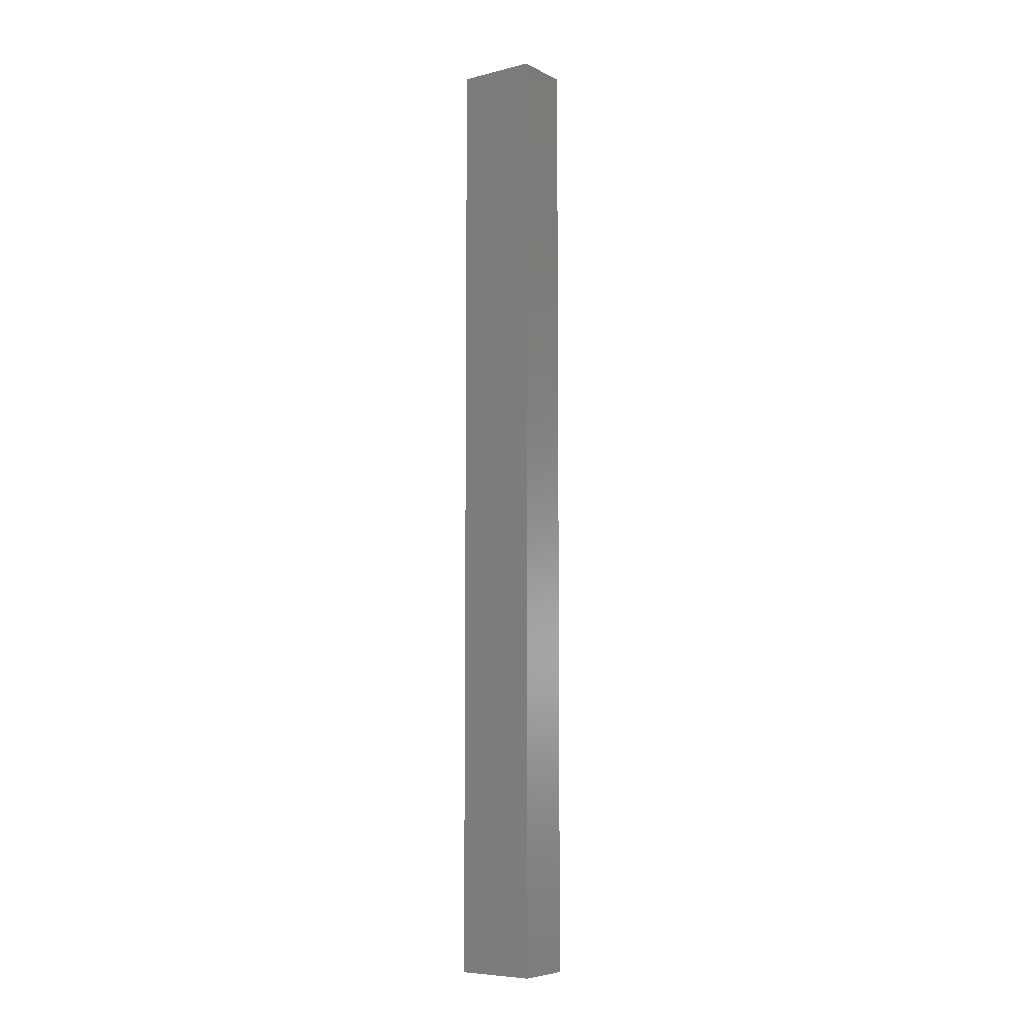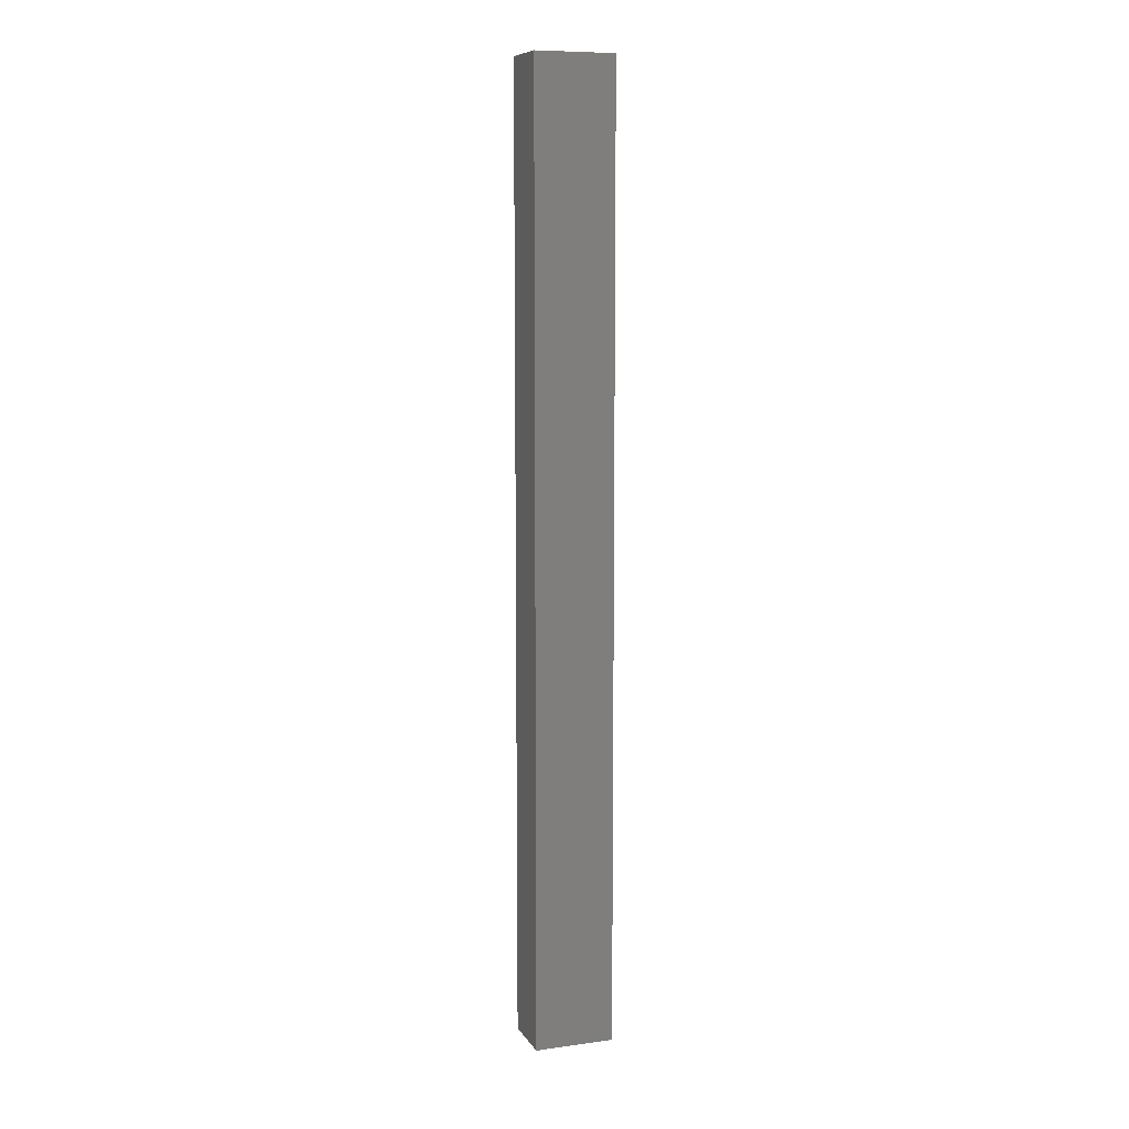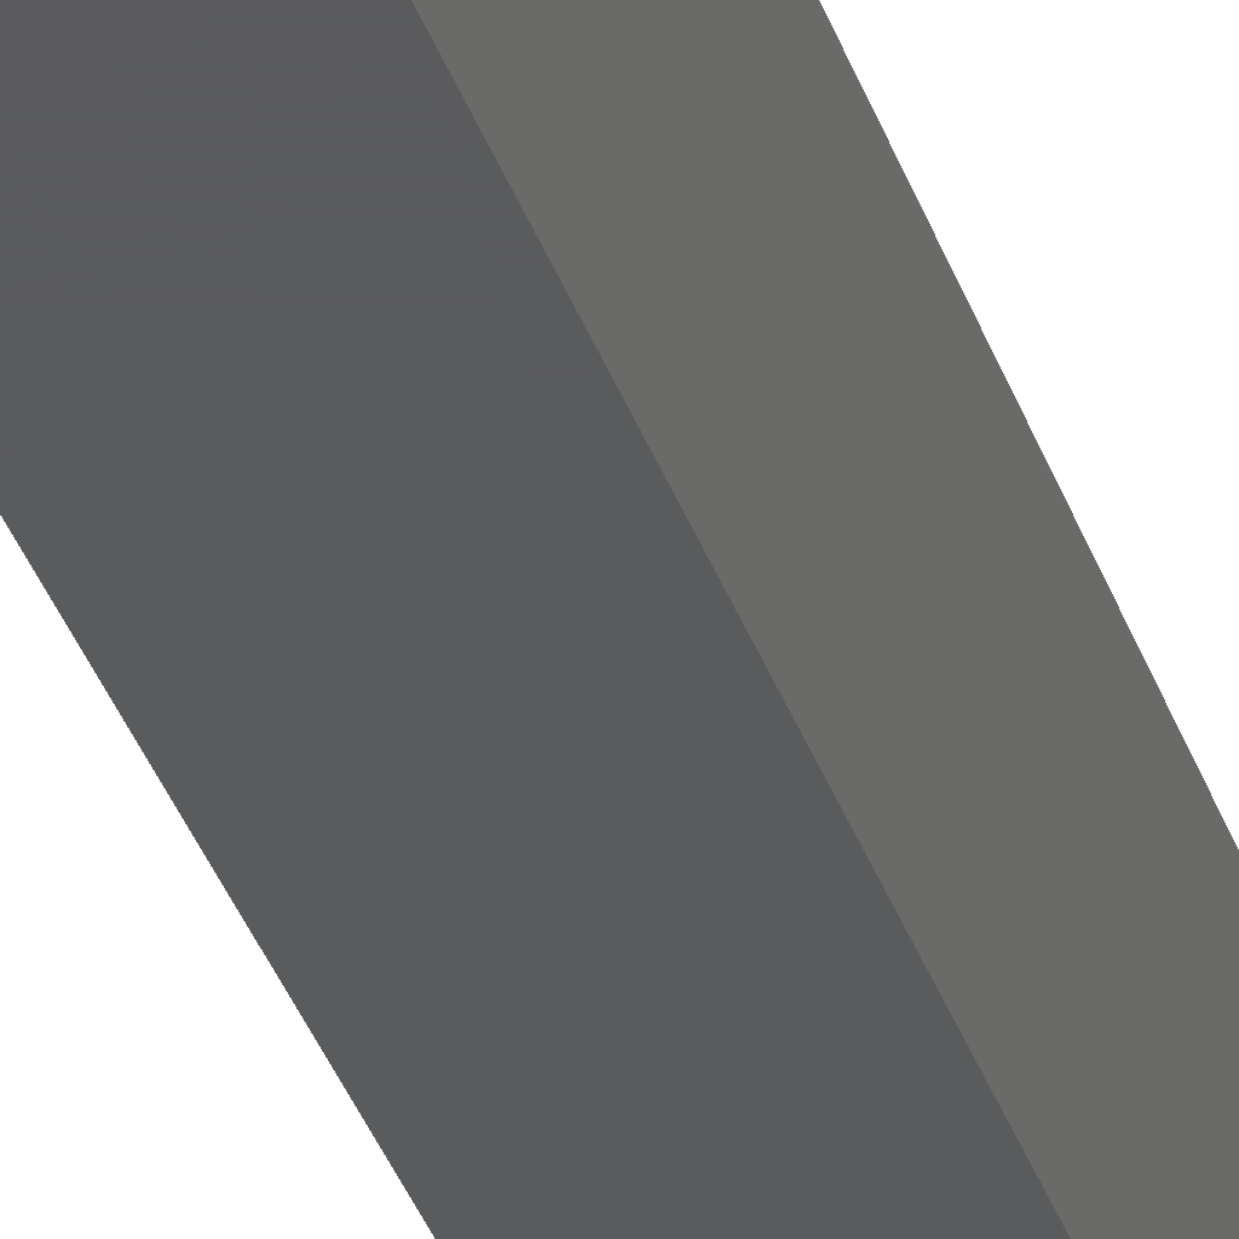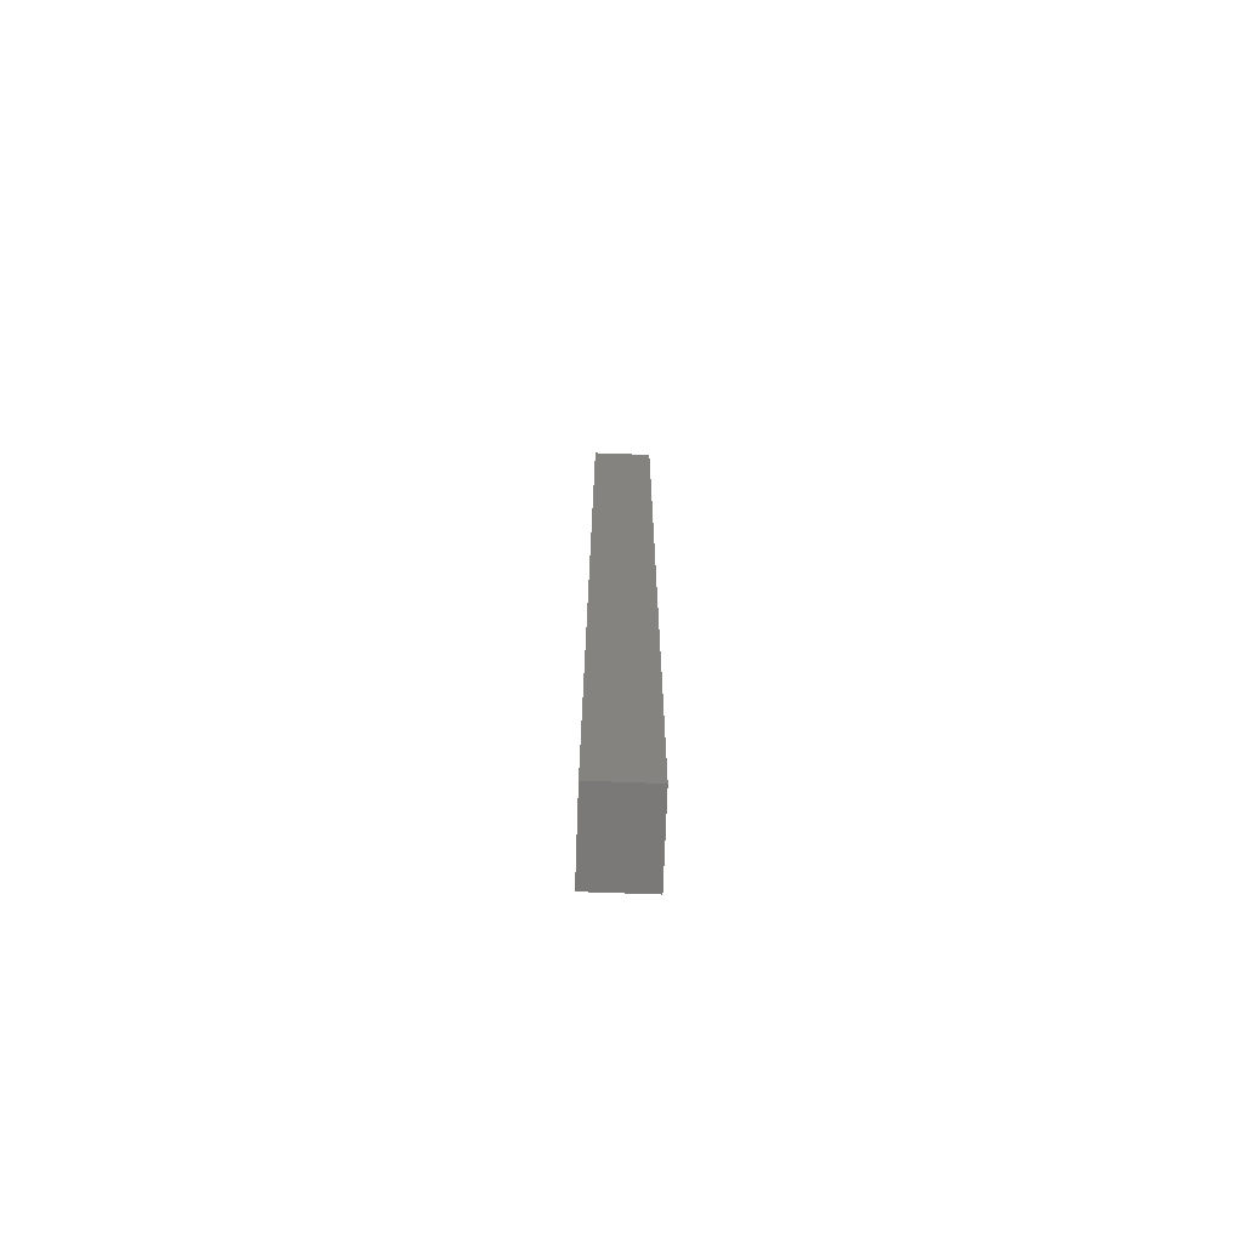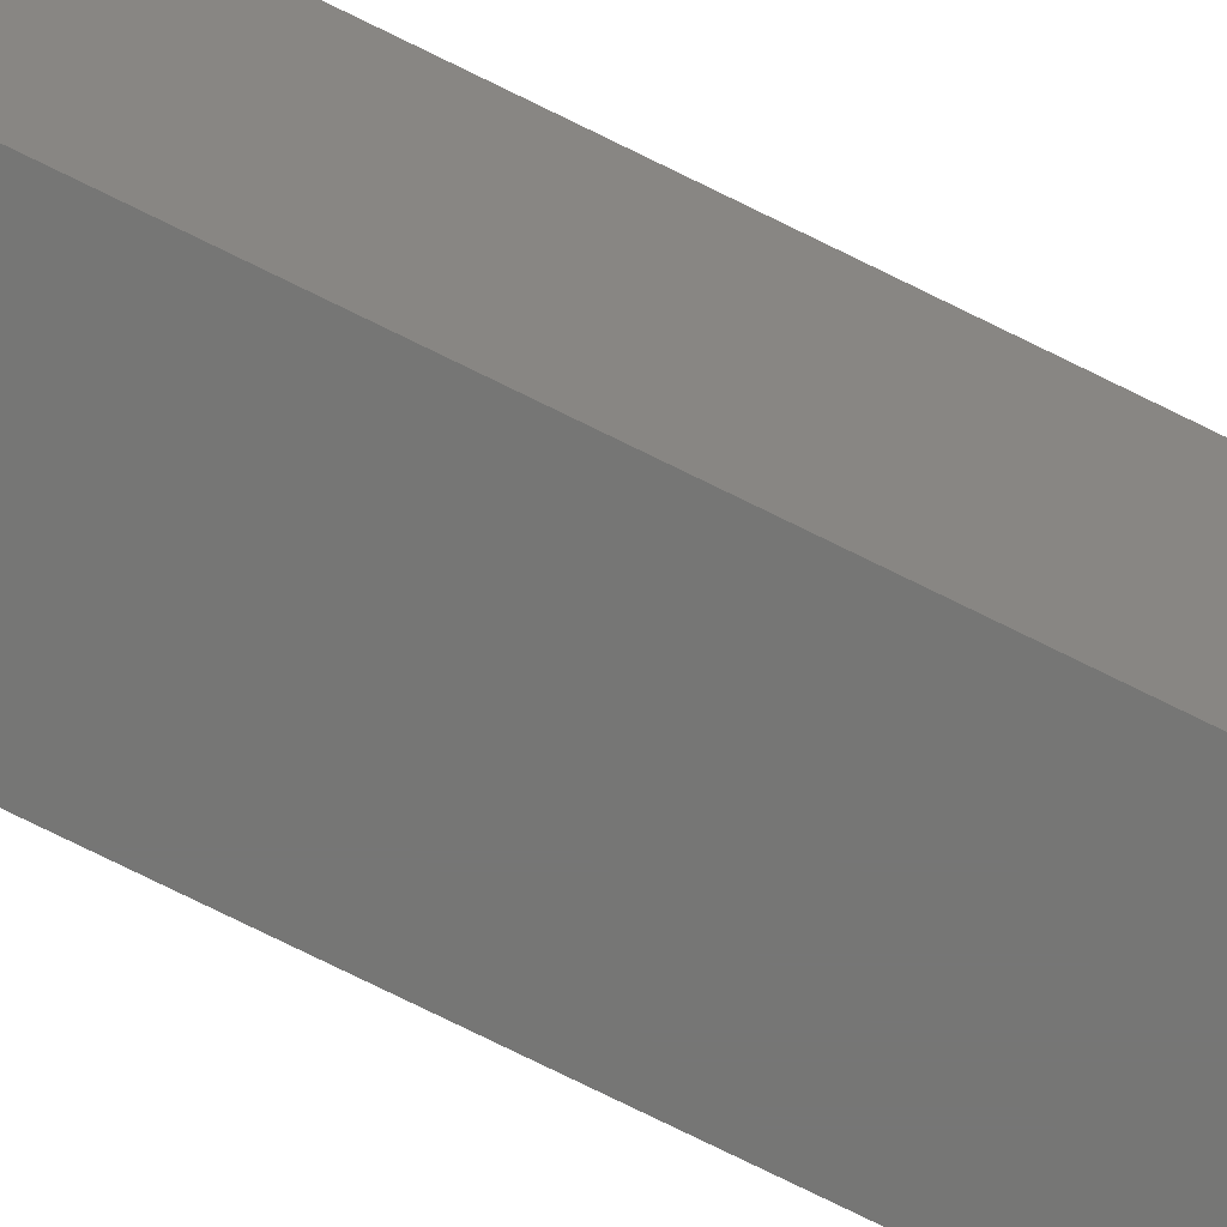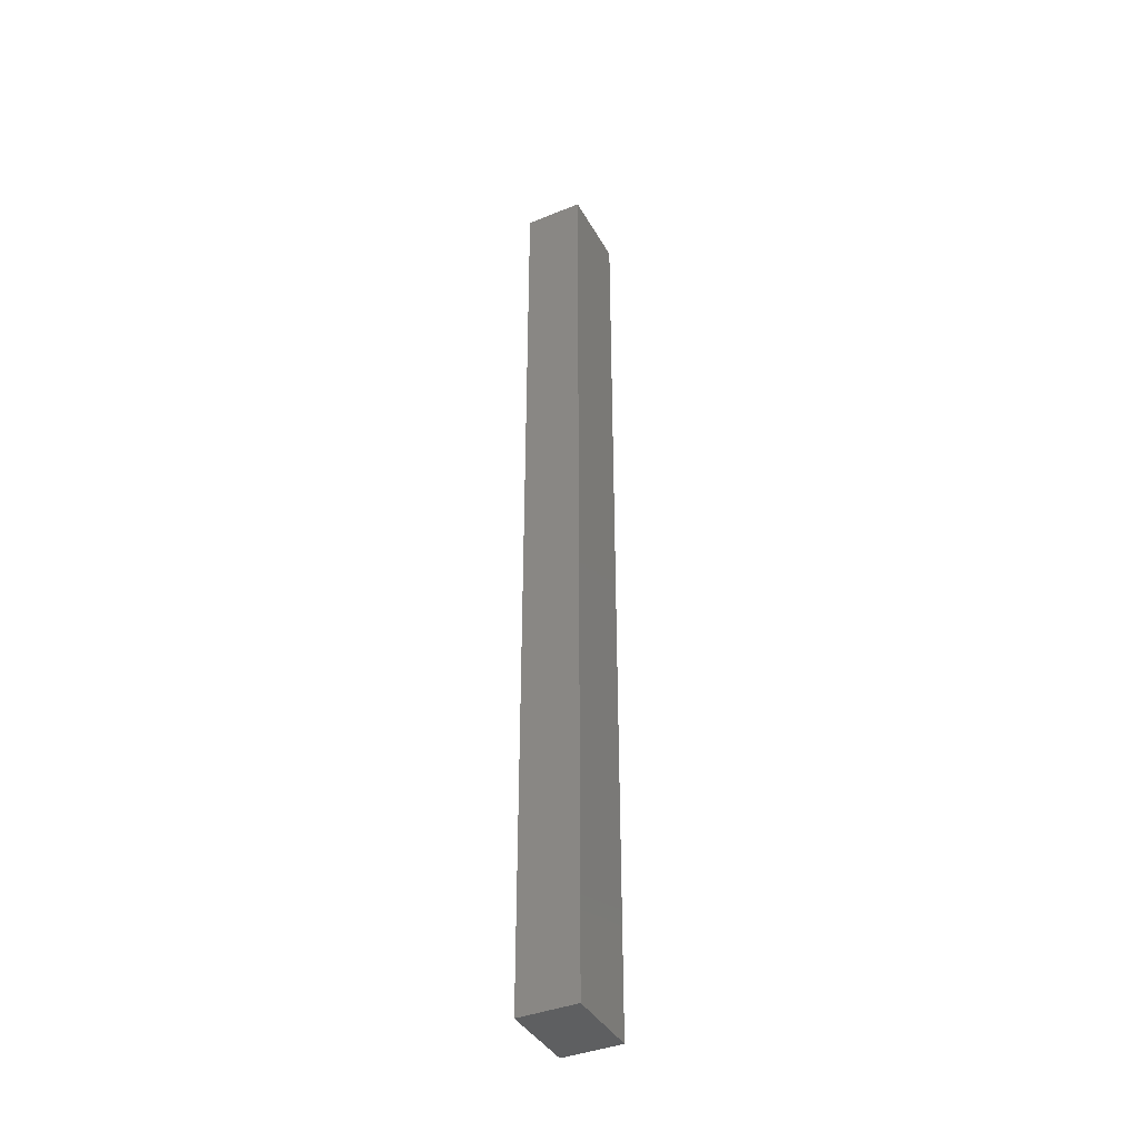
<metadata>
{"format":"stl","ext":"stl","renderer":"f3d","projection":"perspective","resolution":1024,"background":"white","views":[{"elev":-6.9,"azim":125.6,"up":"+Z"},{"elev":9.2,"azim":-109.6,"up":"+Z"},{"elev":-26.6,"azim":13.7,"up":"+Y"},{"elev":-72.5,"azim":177.9,"up":"+Z"},{"elev":-68.6,"azim":62.8,"up":"+Y"},{"elev":-39.5,"azim":-153.3,"up":"+Z"}]}
</metadata>
<code>
# stl→obj: 8 verts, 12 faces
v 1194 270 80
v 1194 150 1520
v 1194 270 1520
v 1194 150 80
v 1106 150 1520
v 1106 150 80
v 1106 270 1520
v 1106 270 80
f 1 2 3
f 4 2 1
f 5 4 6
f 2 4 5
f 7 6 8
f 5 6 7
f 8 3 7
f 1 3 8
f 3 5 7
f 3 2 5
f 8 4 1
f 8 6 4

</code>
